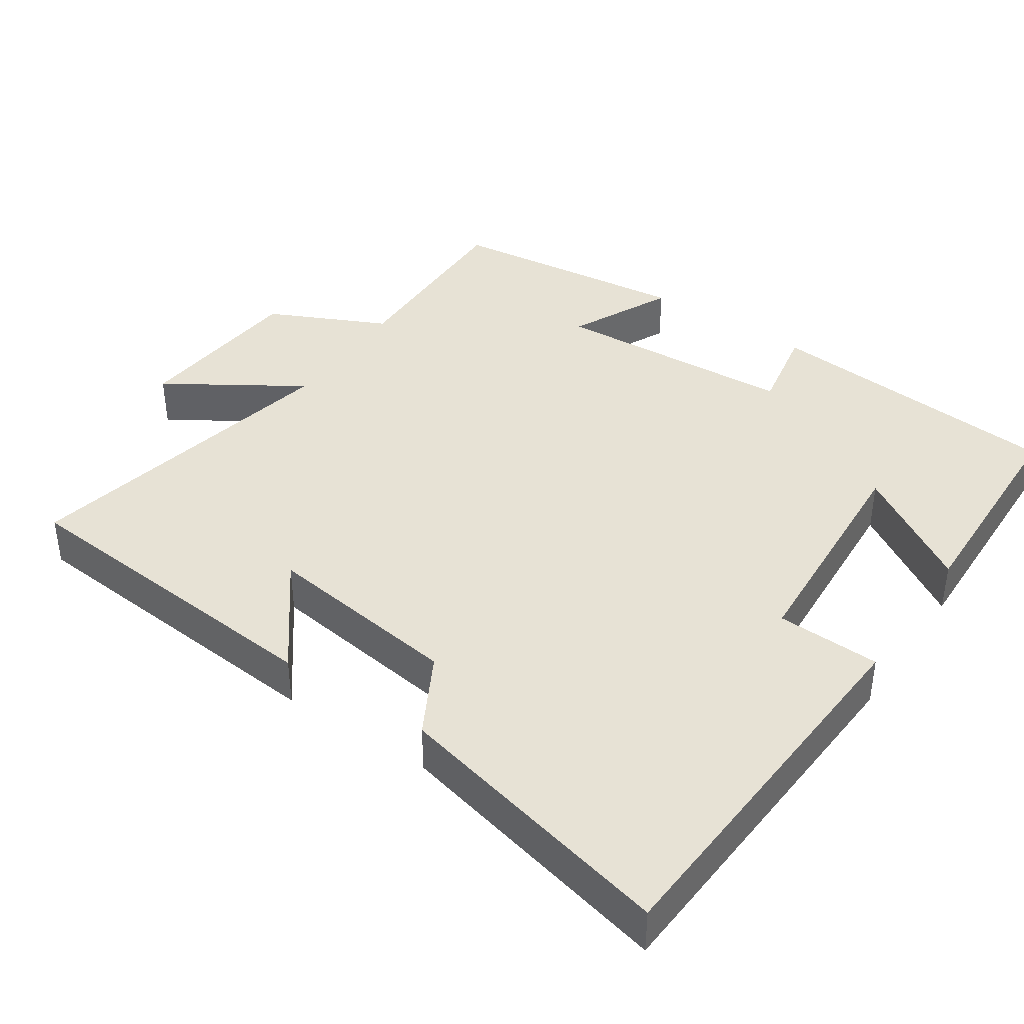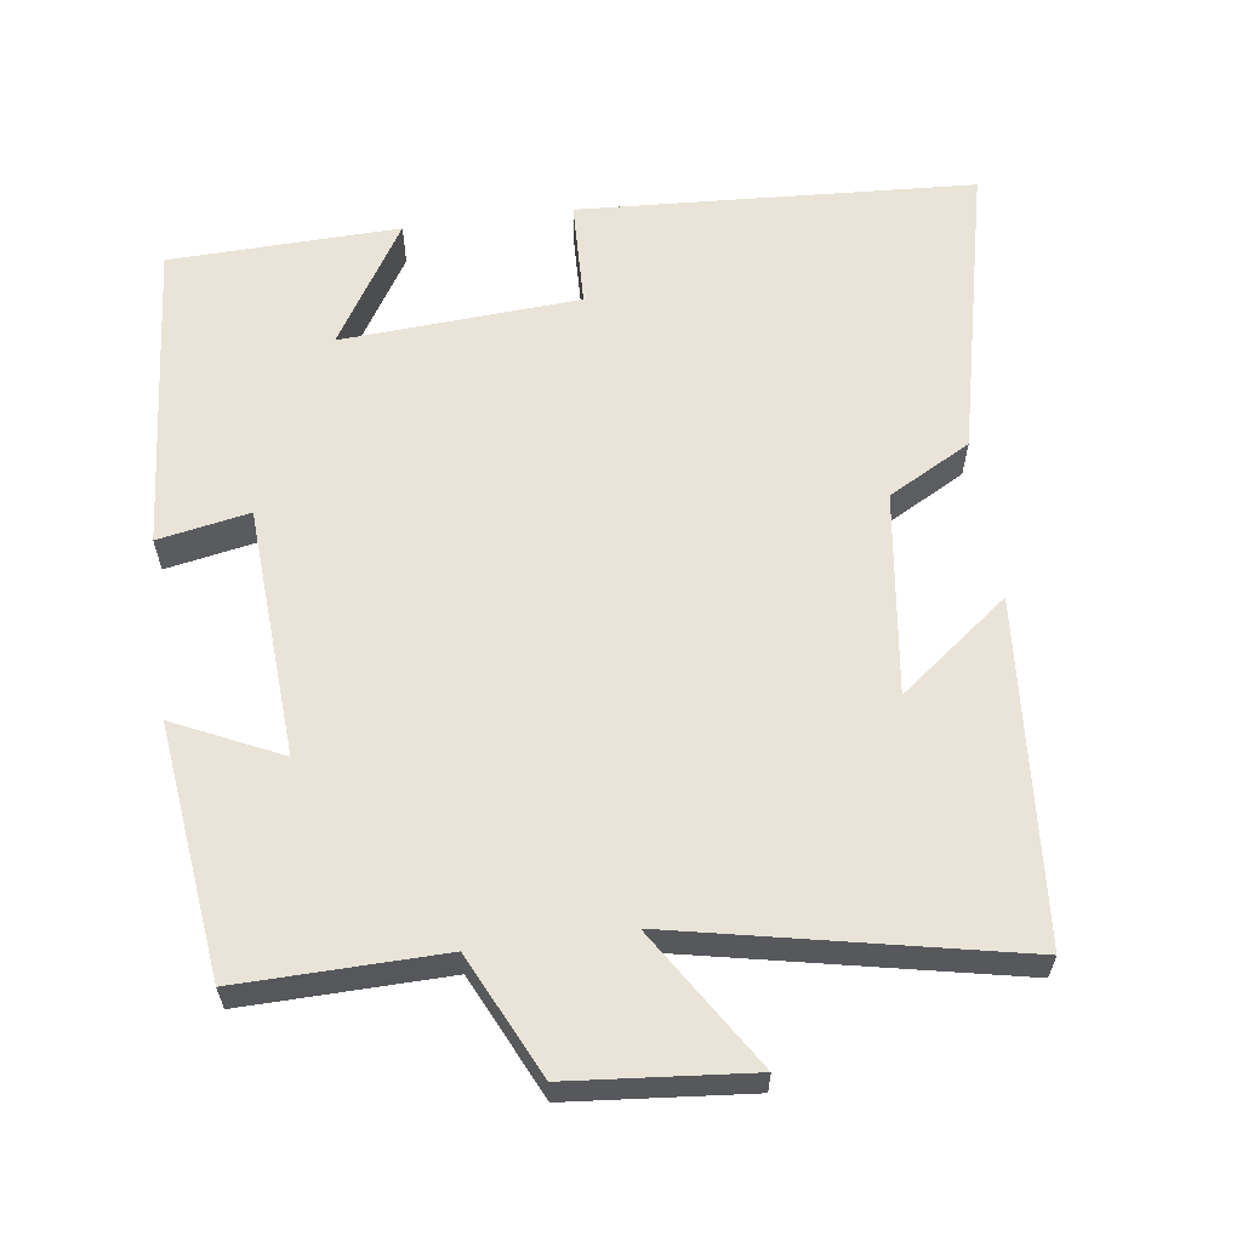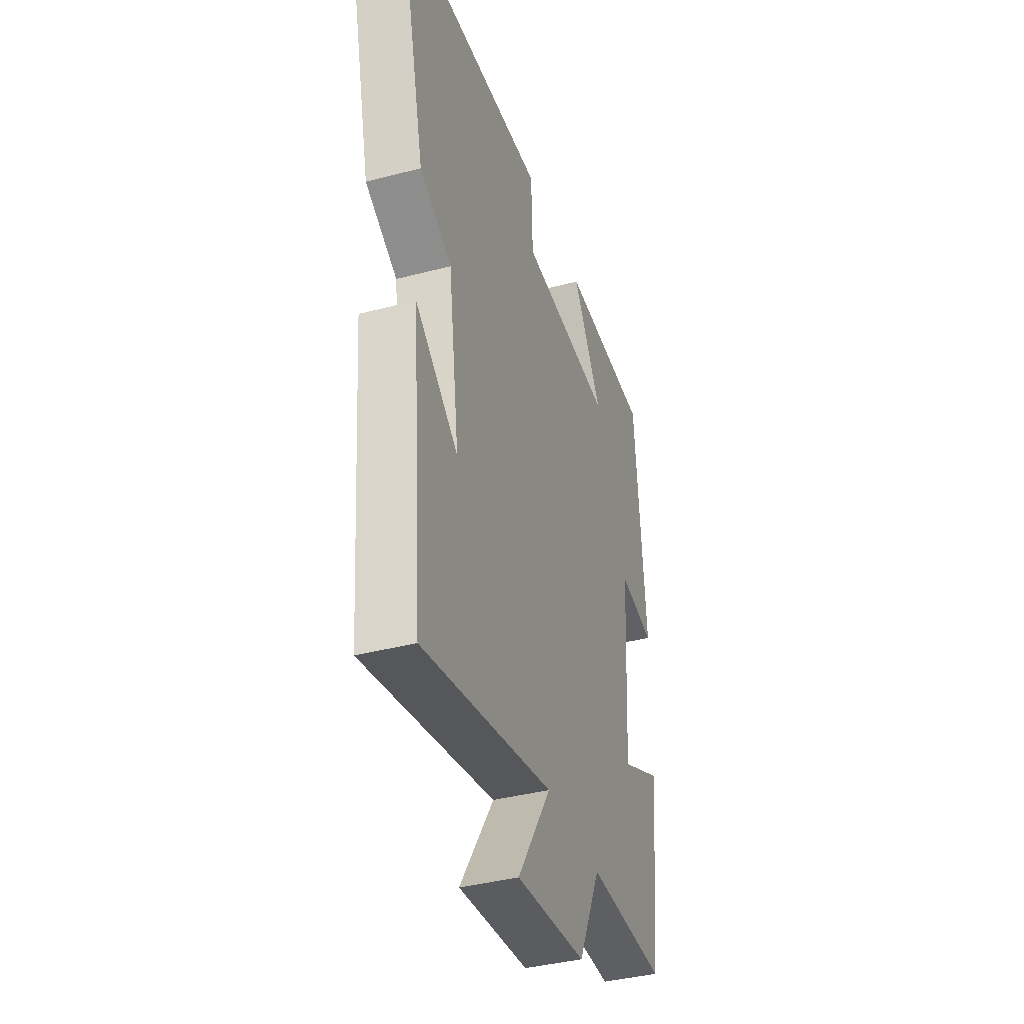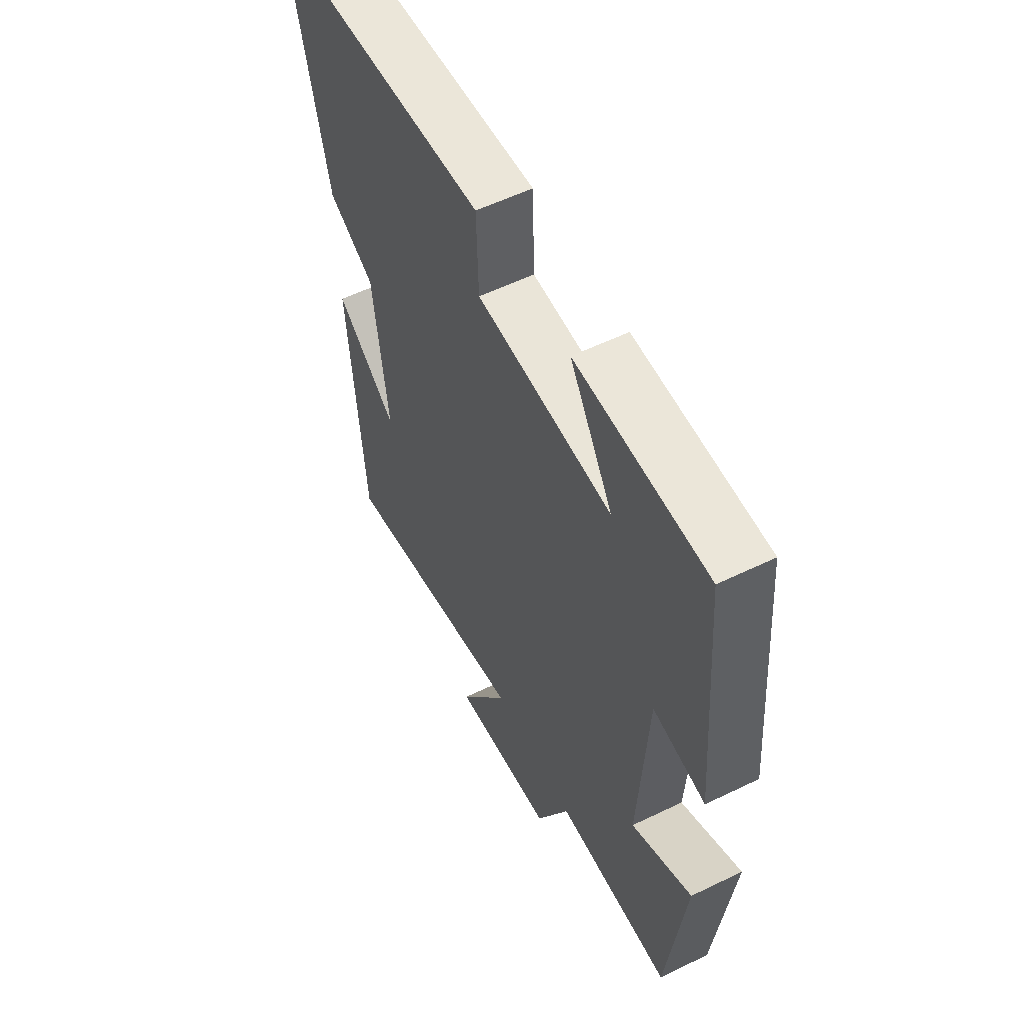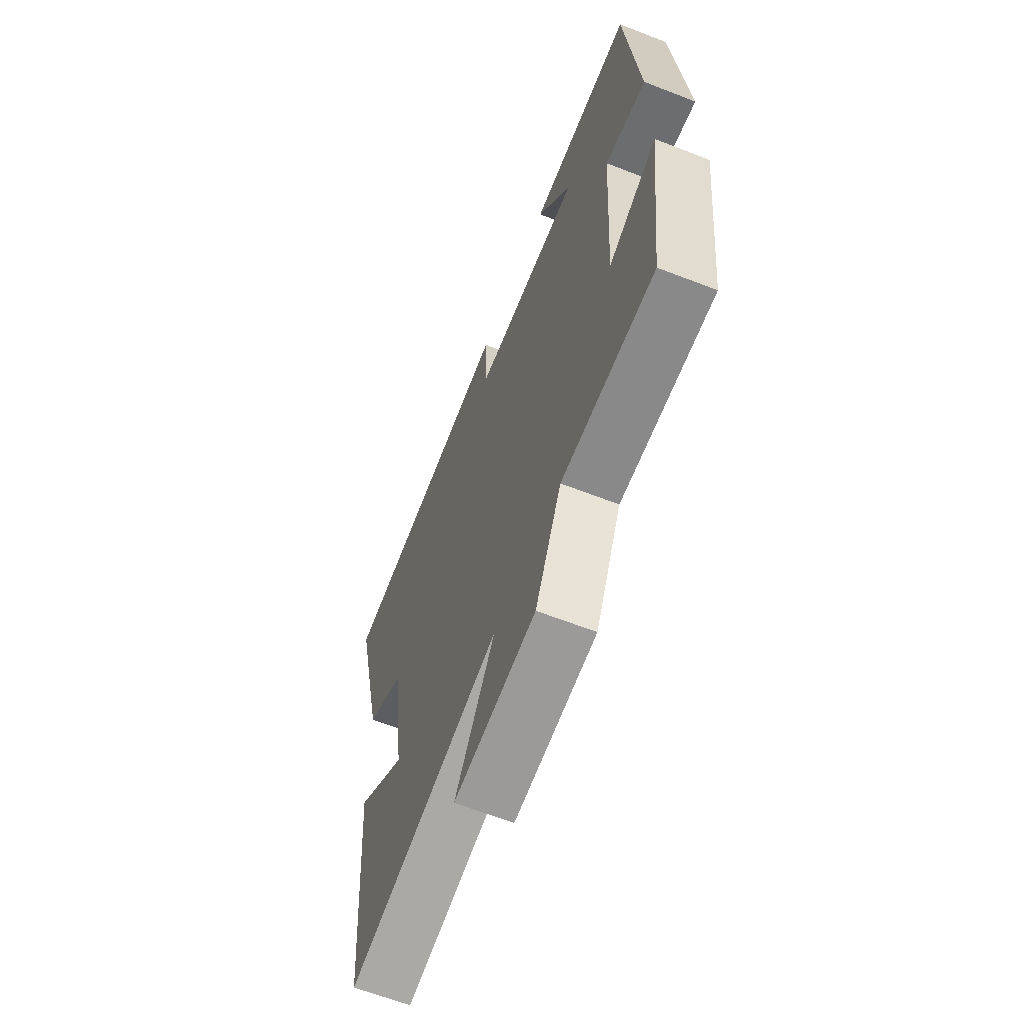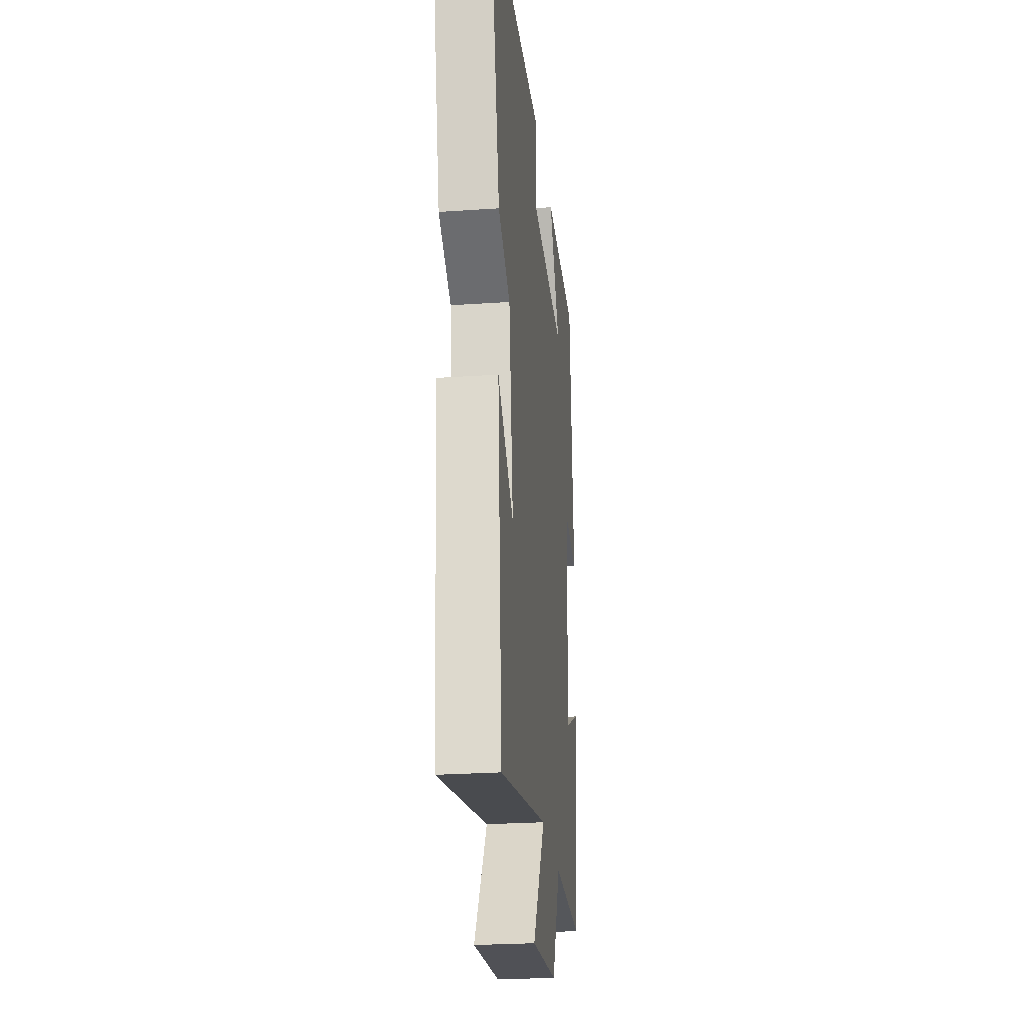
<metadata>
{"format":"obj","ext":"obj","renderer":"f3d","projection":"perspective","resolution":1024,"background":"white","views":[{"elev":40.3,"azim":-55.9,"up":"+Y"},{"elev":61.2,"azim":172.2,"up":"+Y"},{"elev":-38.9,"azim":-71.8,"up":"+Z"},{"elev":56.5,"azim":63.1,"up":"+Z"},{"elev":-64.3,"azim":68.6,"up":"+Z"},{"elev":-25.6,"azim":-83.7,"up":"+Z"}]}
</metadata>
<code>
v -0.591 0.07 0.469
v -0.064 0.07 0.5
v -0.059 0.07 0.357
v 0.259 0.07 0.337
v 0.158 0.07 0.5
v 0.465 0.07 0.491
v 0.5 0.07 0.075
v 0.378 0.07 0.098
v 0.358 0.07 -0.236
v 0.5 0.07 -0.169
v 0.46 0.07 -0.505
v 0.189 0.07 -0.5
v 0.112 0.07 -0.662
v -0.128 0.07 -0.684
v -0.011 0.07 -0.5
v -0.463 0.07 -0.594
v -0.5 0.07 -0.141
v -0.354 0.07 -0.253
v -0.39 0.07 0.017
v -0.5 0.07 0.077
v -0.591 0 0.469
v -0.064 0 0.5
v -0.059 0 0.357
v 0.259 0 0.337
v 0.158 0 0.5
v 0.465 0 0.491
v 0.5 0 0.075
v 0.378 0 0.098
v 0.358 0 -0.236
v 0.5 0 -0.169
v 0.46 0 -0.505
v 0.189 0 -0.5
v 0.112 0 -0.662
v -0.128 0 -0.684
v -0.011 0 -0.5
v -0.463 0 -0.594
v -0.5 0 -0.141
v -0.354 0 -0.253
v -0.39 0 0.017
v -0.5 0 0.077
f 1 2 3
f 20 1 3
f 19 20 3
f 18 19 3 4
f 16 17 18
f 15 16 18 4
f 12 13 14 15
f 12 15 4
f 9 10 11 12
f 8 9 12 4
f 7 8 4
f 4 5 6 7
f 23 22 21
f 23 21 40
f 23 40 39
f 24 23 39 38
f 38 37 36
f 24 38 36 35
f 35 34 33 32
f 24 35 32
f 32 31 30 29
f 24 32 29 28
f 24 28 27
f 27 26 25 24
f 1 21 22 2
f 2 22 23 3
f 3 23 24 4
f 4 24 25 5
f 5 25 26 6
f 6 26 27 7
f 7 27 28 8
f 8 28 29 9
f 9 29 30 10
f 10 30 31 11
f 11 31 32 12
f 12 32 33 13
f 13 33 34 14
f 14 34 35 15
f 15 35 36 16
f 16 36 37 17
f 17 37 38 18
f 18 38 39 19
f 19 39 40 20
f 20 40 21 1

</code>
